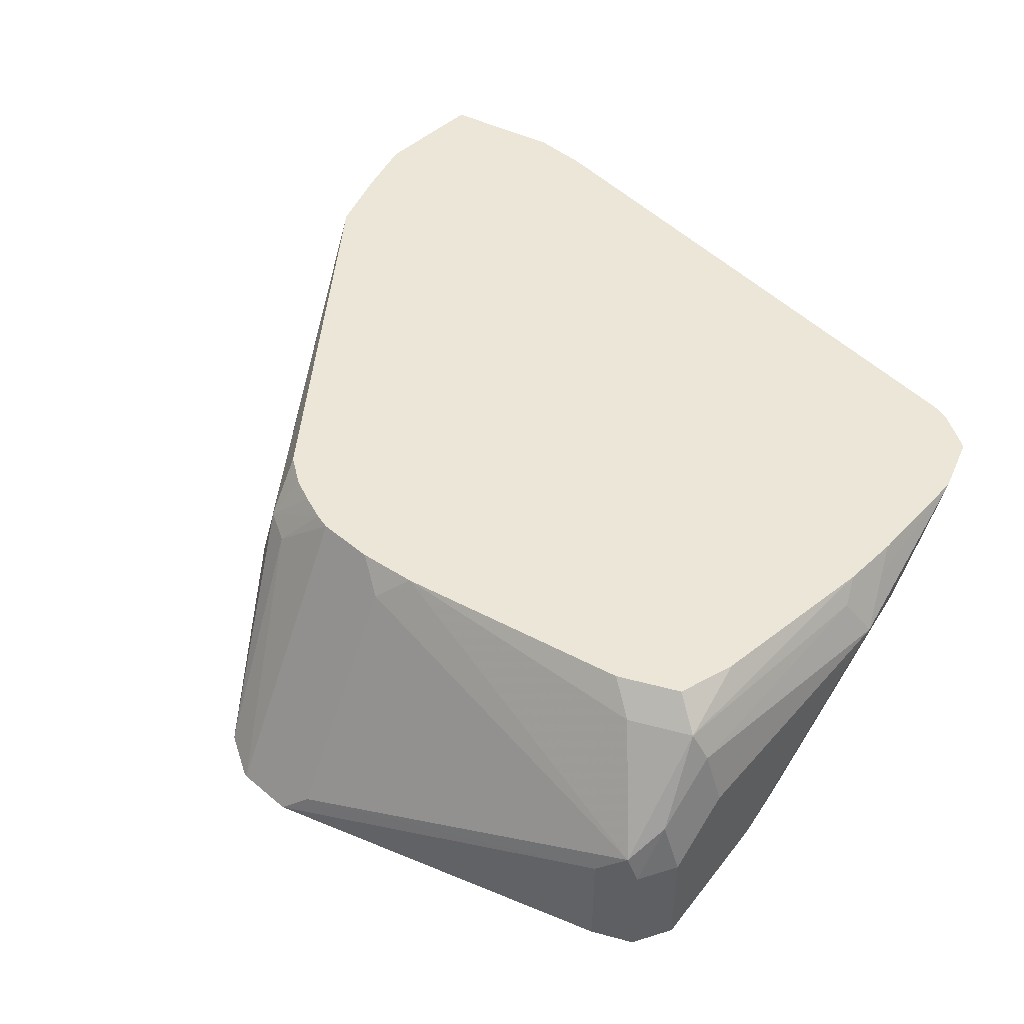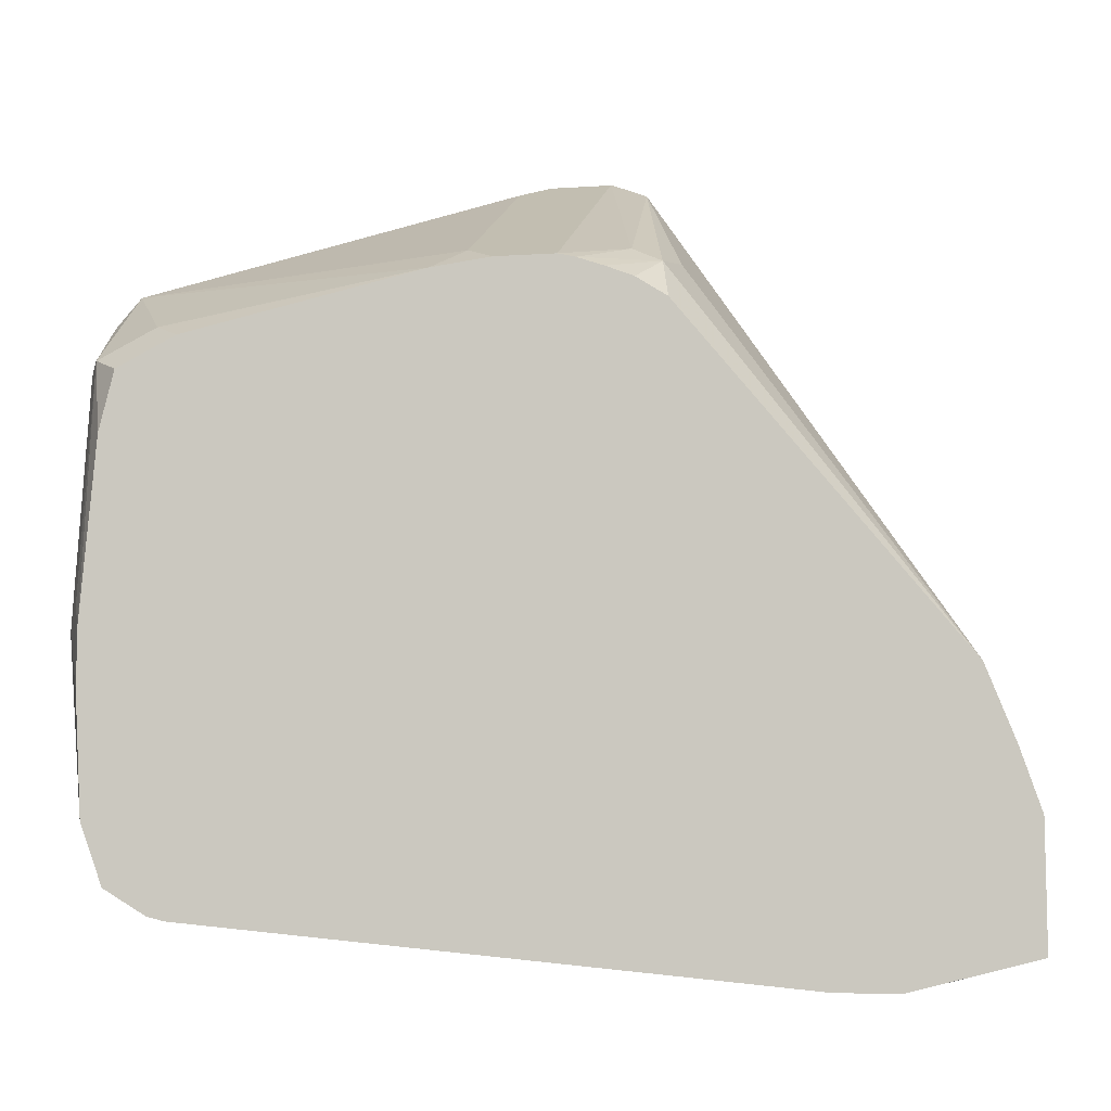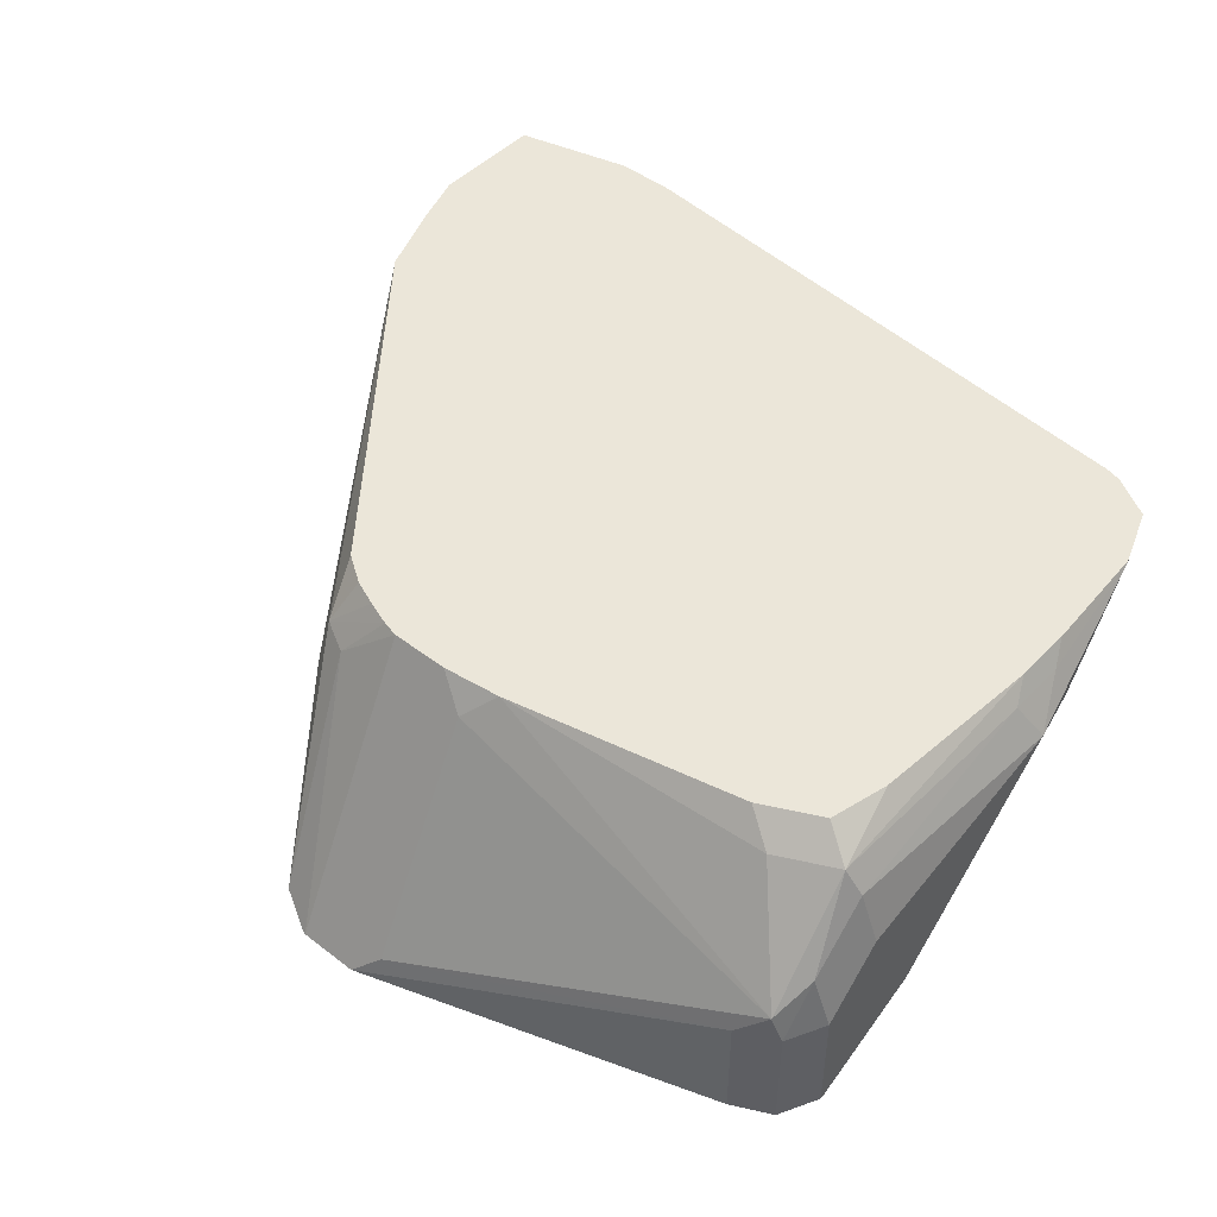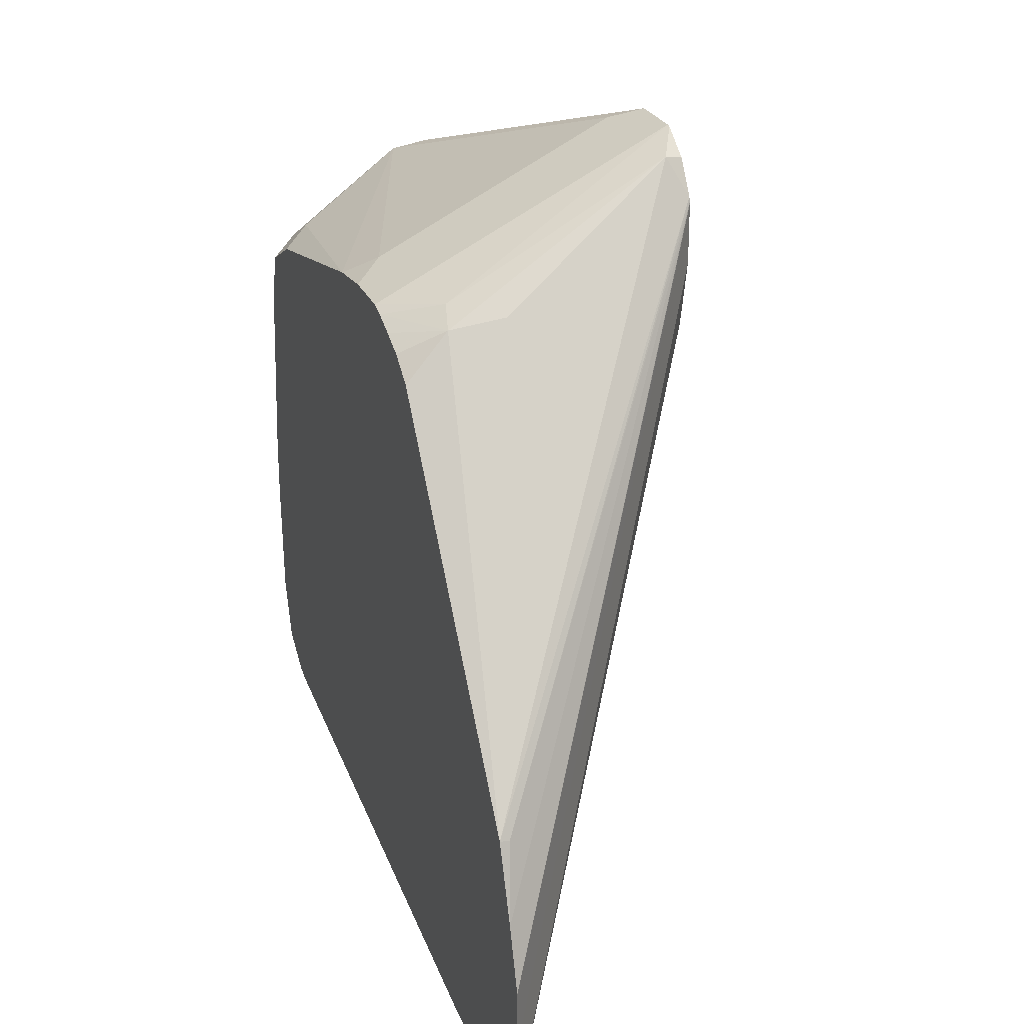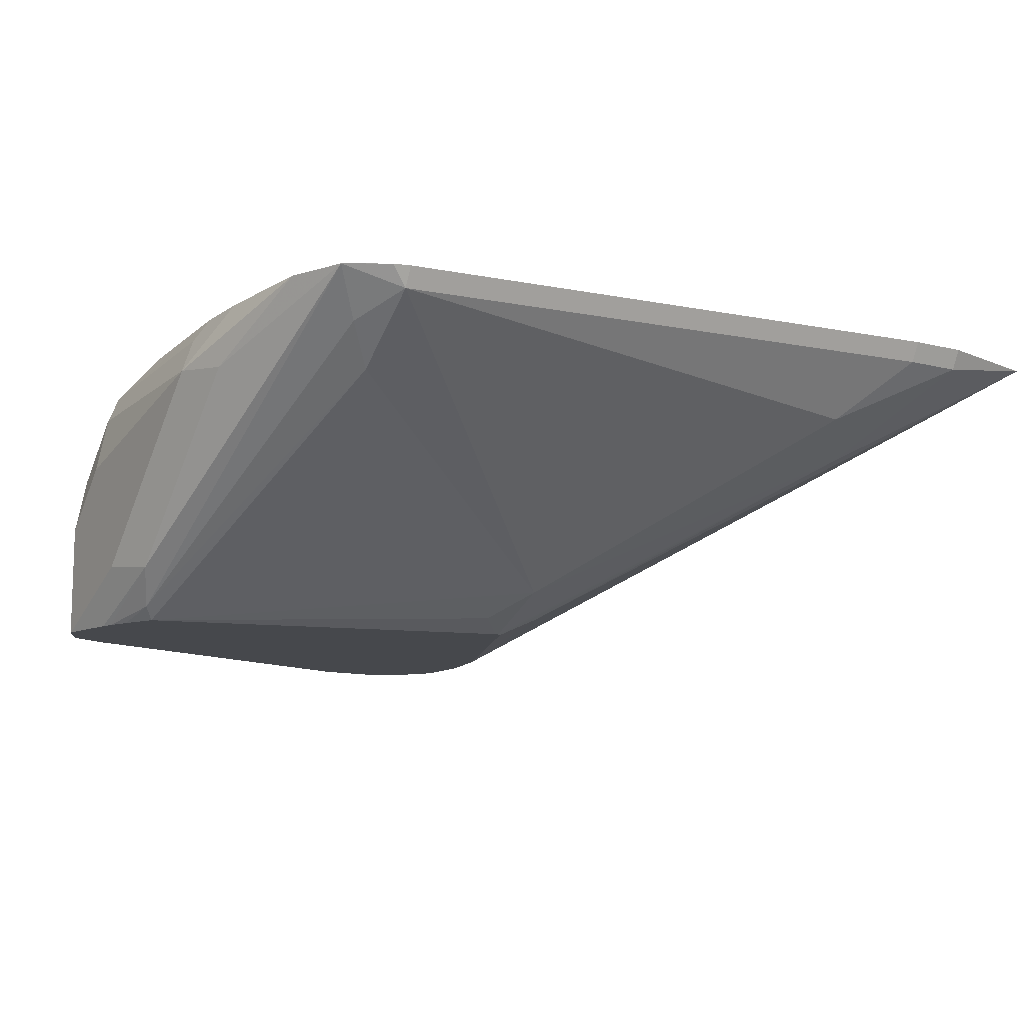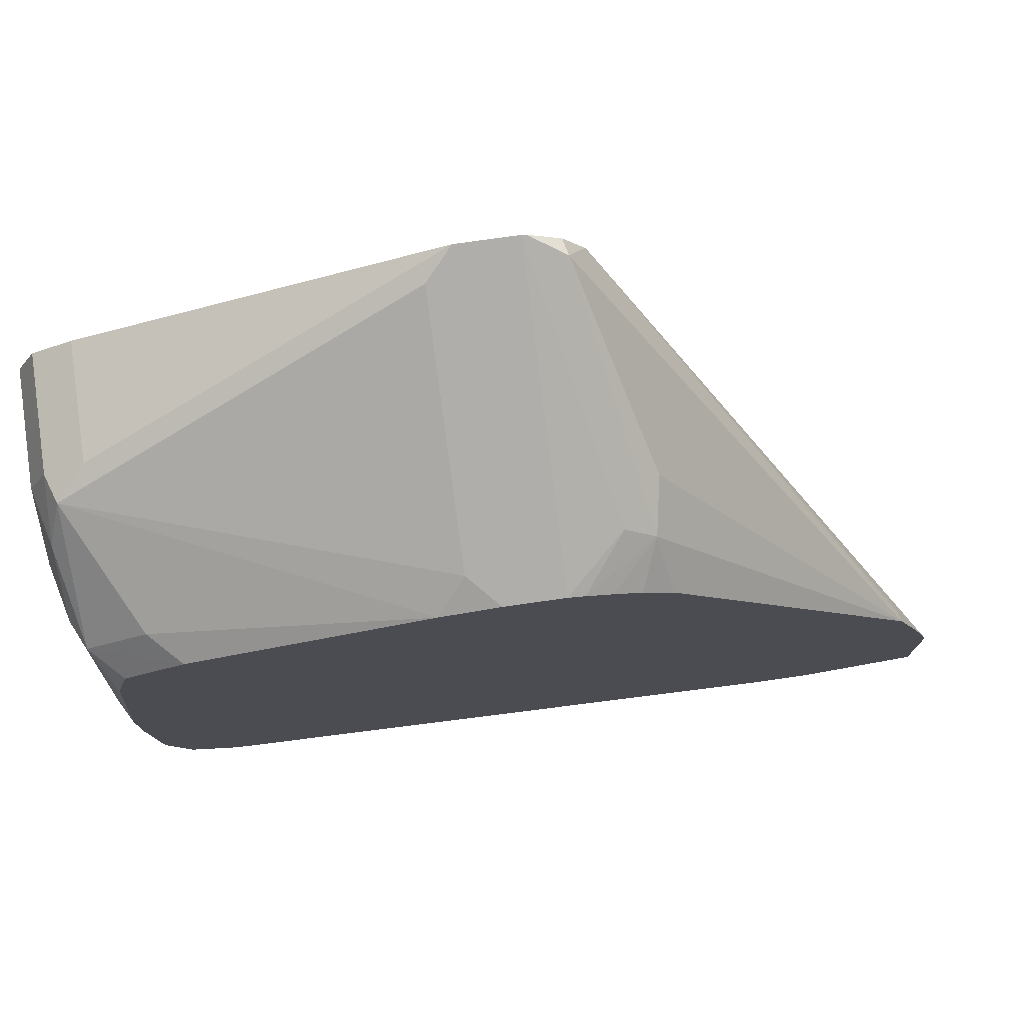
<metadata>
{"format":"obj","ext":"obj","renderer":"f3d","projection":"perspective","resolution":1024,"background":"white","views":[{"elev":46.2,"azim":43.7,"up":"+Y"},{"elev":-8.0,"azim":-169.3,"up":"+Z"},{"elev":46.7,"azim":41.1,"up":"+Y"},{"elev":25.2,"azim":-108.9,"up":"+Z"},{"elev":-11.3,"azim":148.0,"up":"+Y"},{"elev":76.2,"azim":171.9,"up":"+Z"}]}
</metadata>
<code>
v 0.01054 1.696e-05 0.5007
v 0.01054 -0.003515 0.5024
v 1.498e-05 1.696e-05 0.5007
v 0.1159 1.696e-05 0.5112
v 0.02108 -0.01405 0.513
v 1.498e-05 -0.003515 0.5024
v 0.1159 -0.003515 0.513
v -0.02107 -3.55e-06 0.5059
v -0.02111 1.696e-05 0.506
v 0.119 1.696e-05 0.512
v 0.06323 -0.04567 0.5551
v 0.01054 -0.01845 0.5257
v 0.1265 -3.55e-06 0.5165
v 0.1212 -0.007908 0.5217
v 0.1159 -0.01449 0.527
v 0.05622 -0.04918 0.5657
v 0.003529 -0.01757 0.534
v 0.0448 -0.05235 0.6097
v -0.02111 1.696e-05 0.5165
v 0.04217 -0.05235 0.6215
v 0.1265 1.696e-05 0.5165
v 0.06323 -0.05235 0.5685
v 0.1299 -0.05235 0.5868
v 0.06851 -0.05006 0.5639
v 0.06393 -0.05235 0.5685
v 0.06254 -0.05235 0.5688
v 0.1304 1.696e-05 0.527
v 0.1344 -0.01186 0.5481
v 0.1344 -0.04348 0.5797
v 0.1317 -0.05006 0.585
v -0.02107 -3.55e-06 0.527
v -0.02108 1.696e-05 0.527
v 0.04217 -0.05235 0.632
v 0.1326 -0.05235 0.593
v 0.1317 1.696e-05 0.5481
v 0.1335 -0.003515 0.5516
v 0.137 -0.01054 0.5586
v 0.137 -0.03162 0.5797
v 0.137 -0.04216 0.5902
v 0.1347 -0.05235 0.5993
v 0.1341 -0.05235 0.5971
v -0.01757 1.696e-05 0.5375
v 0.04224 -0.05235 0.6324
v 0.1317 1.696e-05 0.5586
v 0.1335 -0.003515 0.5622
v 0.137 -0.02108 0.6008
v 0.1344 -0.01054 0.6021
v 0.137 -0.05235 0.611
v -0.01265 1.696e-05 0.5502
v -0.01229 -0.001762 0.5499
v 0.04252 -0.05235 0.6331
v 0.1317 -0.005273 0.6034
v 0.1291 1.696e-05 0.5902
v 0.137 -0.03162 0.6113
v 0.1344 -0.02108 0.6126
v 0.137 -0.05235 0.6113
v 0.04568 -0.04918 0.6394
v 0.03514 -0.01757 0.6183
v 0.0369 -0.007908 0.6166
v 0.03491 1.696e-05 0.6088
v 0.04631 -0.05235 0.6388
v 0.1317 -0.02635 0.6192
v 0.1265 1.696e-05 0.6007
v 0.1265 -3.55e-06 0.6008
v 0.1264 1.696e-05 0.6008
v 0.1159 1.696e-05 0.606
v 0.1212 -0.005273 0.6087
v 0.1335 -0.03162 0.6183
v 0.1335 -0.05235 0.6183
v 0.05201 -0.05235 0.6426
v 0.05271 -0.05235 0.6428
v 0.04217 -0.009225 0.6192
v 0.04023 1.696e-05 0.6123
v 0.04972 1.696e-05 0.6158
v 0.04508 1.696e-05 0.6142
v 0.1265 -0.03162 0.6219
v 0.07373 1.696e-05 0.6153
v 0.06851 -0.005273 0.6192
v 0.06851 -0.02635 0.6298
v 0.06851 -0.04743 0.6403
v 0.1265 -0.05235 0.6219
v 0.06359 -0.05235 0.6428
v 0.05271 -0.04567 0.6394
v 0.05271 -0.01054 0.6219
v 0.05271 1.696e-05 0.6166
v 0.06323 1.696e-05 0.6166
v 0.06323 -0.01054 0.6219
v 0.06323 -0.04567 0.6394
f 47 52 55
f 44 52 45
f 44 53 52
f 45 52 47
f 46 47 55
f 46 55 54
f 43 51 50
f 49 57 58
f 52 63 64
f 28 37 38
f 49 59 60
f 49 50 51
f 49 51 57
f 51 61 57
f 52 62 55
f 52 53 63
f 42 50 49
f 52 64 65
f 49 58 59
f 42 43 50
f 36 45 37
f 37 47 46
f 52 65 66
f 28 38 29
f 29 38 39
f 29 39 40
f 29 40 41
f 29 41 30
f 30 41 34
f 31 33 32
f 39 48 40
f 32 33 43
f 35 44 45
f 35 45 36
f 37 46 54
f 37 54 56
f 37 56 48
f 37 48 39
f 37 39 38
f 37 45 47
f 32 43 42
f 52 66 67
f 84 86 85
f 54 55 68
f 71 82 88
f 71 88 83
f 71 83 72
f 72 83 84
f 72 84 85
f 72 85 74
f 76 80 82
f 76 82 81
f 68 81 69
f 77 86 78
f 78 87 79
f 79 87 88
f 79 88 80
f 80 88 82
f 83 88 87
f 83 87 84
f 84 87 86
f 27 37 28
f 78 86 87
f 52 67 62
f 68 76 81
f 63 65 64
f 54 68 69
f 54 69 56
f 55 62 68
f 57 70 71
f 57 71 72
f 57 72 59
f 57 59 58
f 57 61 70
f 66 77 67
f 59 73 60
f 59 74 75
f 59 75 73
f 62 76 68
f 62 67 77
f 62 77 78
f 62 78 79
f 62 79 80
f 62 80 76
f 59 72 74
f 27 36 37
f 5 11 12
f 23 25 24
f 1 21 10
f 1 10 4
f 1 4 7
f 1 7 2
f 2 5 6
f 2 7 5
f 3 6 8
f 3 8 9
f 4 10 7
f 5 12 6
f 5 7 11
f 6 12 8
f 7 10 13
f 7 13 14
f 7 14 15
f 7 15 11
f 8 12 16
f 1 27 21
f 1 35 27
f 1 44 35
f 1 53 44
f 27 35 36
f 1 2 6
f 1 6 3
f 1 3 9
f 1 9 19
f 1 19 32
f 1 32 42
f 1 42 49
f 8 16 17
f 1 49 60
f 1 73 75
f 1 75 74
f 1 74 85
f 1 86 77
f 1 77 66
f 1 66 65
f 1 65 63
f 1 63 53
f 1 60 73
f 8 17 18
f 1 85 86
f 9 18 20
f 18 23 34
f 18 34 41
f 18 41 40
f 18 40 48
f 18 48 56
f 18 56 69
f 18 69 81
f 18 81 82
f 18 25 23
f 18 82 71
f 18 61 51
f 18 51 43
f 18 43 33
f 18 33 20
f 19 31 32
f 19 33 31
f 8 18 9
f 23 30 34
f 18 71 70
f 18 22 25
f 18 70 61
f 16 18 17
f 9 33 19
f 9 20 33
f 18 26 22
f 10 21 13
f 11 22 12
f 11 15 23
f 11 24 25
f 11 25 22
f 12 22 26
f 11 23 24
f 13 21 27
f 13 27 28
f 13 28 29
f 16 26 18
f 13 29 30
f 13 30 14
f 15 30 23
f 12 26 16
f 14 30 15

</code>
